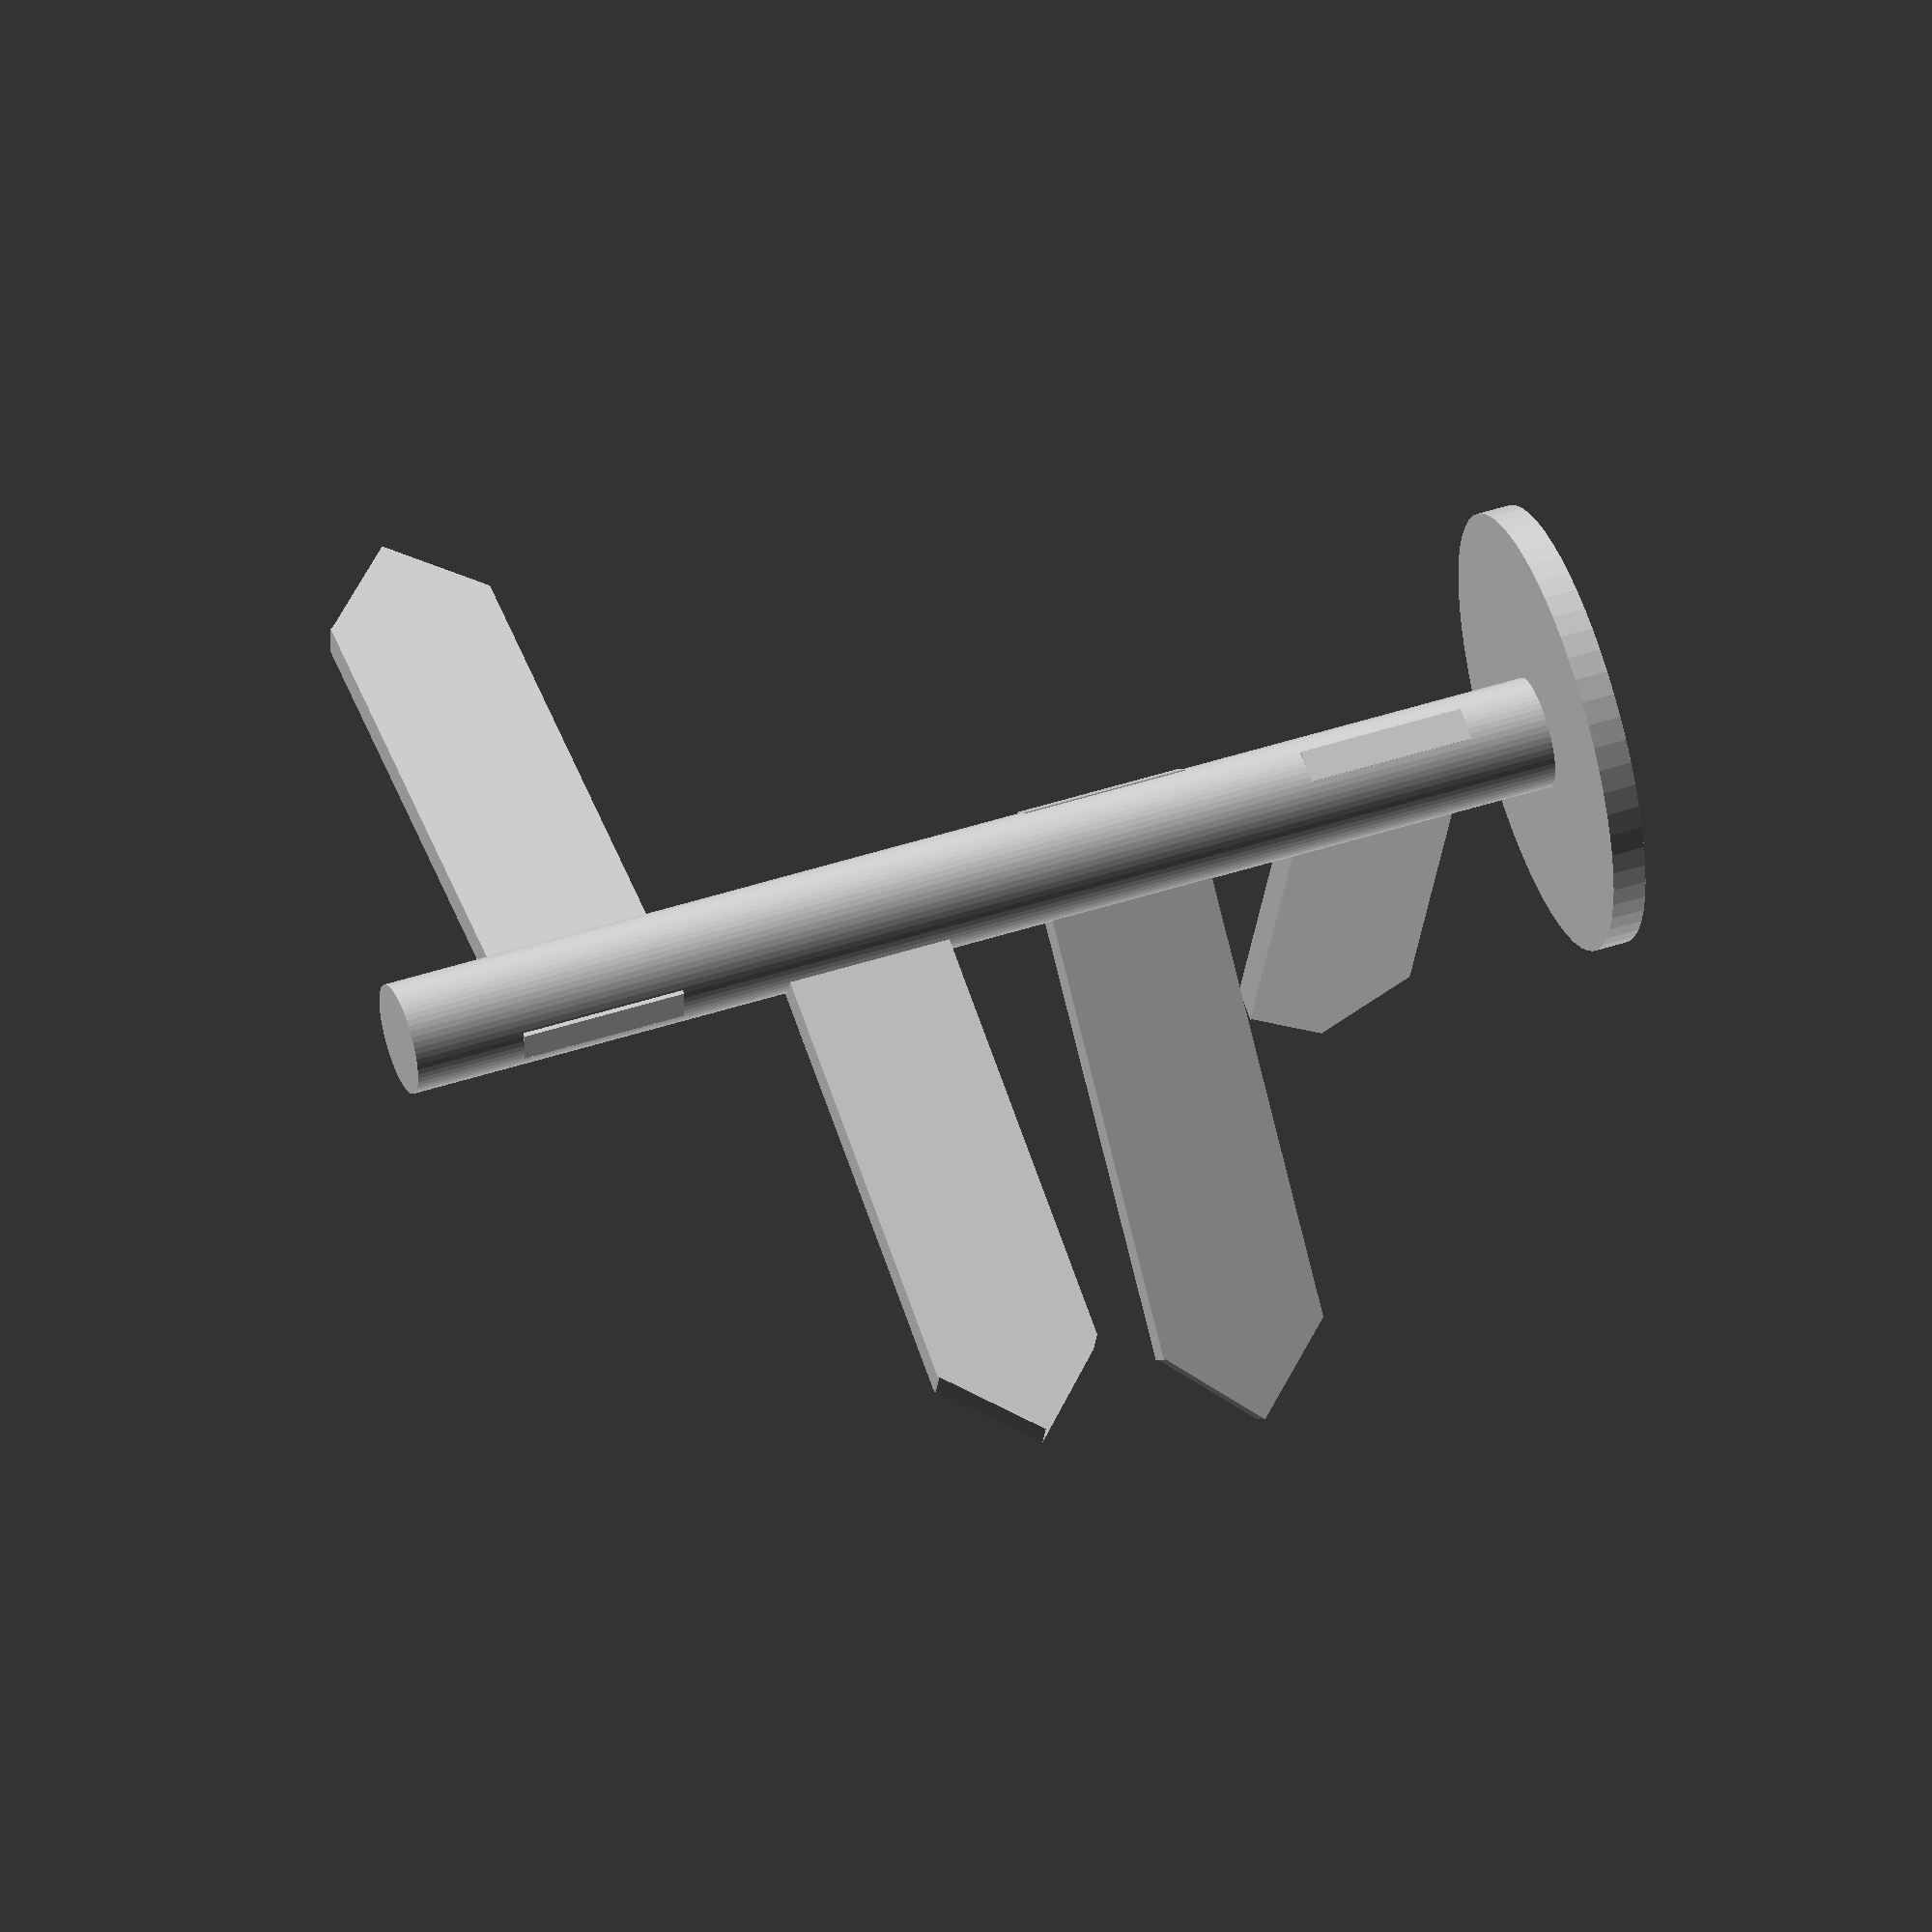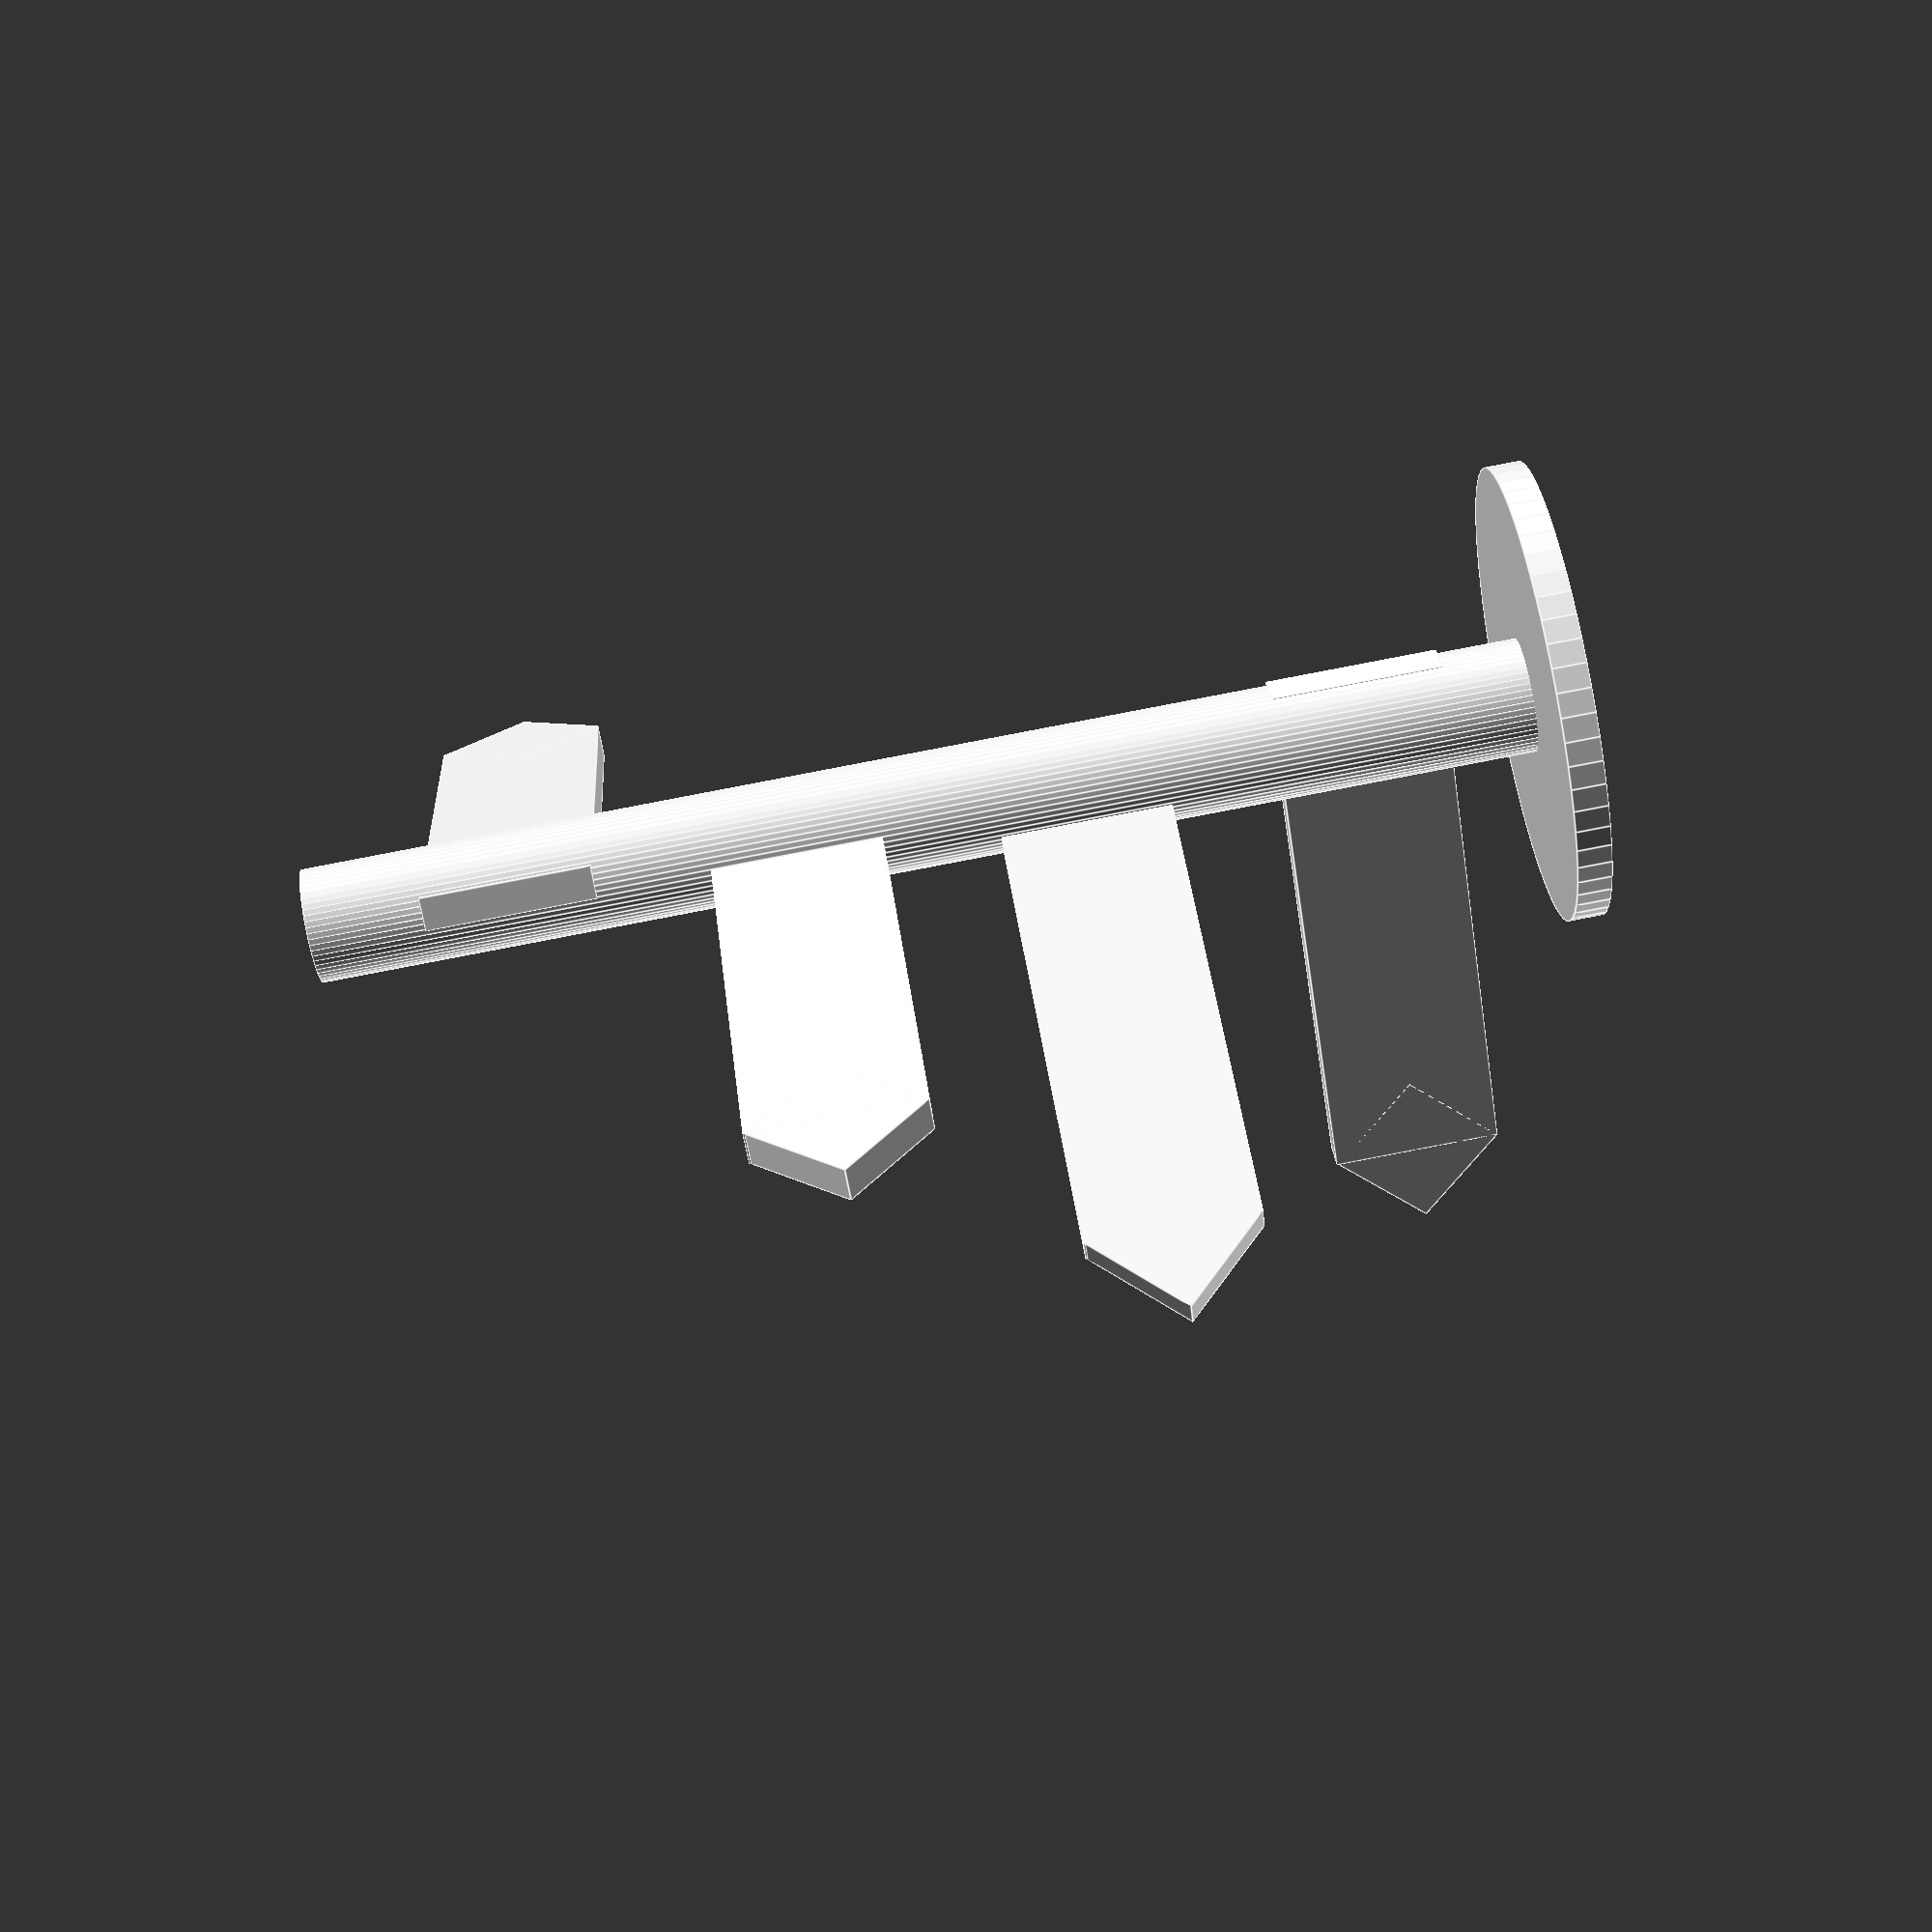
<openscad>
// Wegweiser
Stiel =true;
Weg=true;
Wegweiser=true;

module Wegweiser(){
        Weg();
        
        
        rotate([0,0,-74])
        translate([0,0,75])
        Weg();
        
        rotate([0,0,90])
        translate([0,0,50])
        Weg();
        
        rotate([0,0,64])
        translate([0,0,25])
        Weg();
}

module Stiel() {
    difference(){
        cylinder(d=10,h=110,$fn=60);
        Wegweiser();
    }
    
    cylinder(d=40,h=3,$fn=60);
}

module Weg(){
    translate([-1,-5,10]) {
        cube([3,50,15]);
        translate([0,50,0])
        rotate([45,0,0])
        cube([3,10.5,10.5]);
    }
}

if (Stiel) Stiel();
if (Weg) Weg();
if (Wegweiser) Wegweiser();
</openscad>
<views>
elev=312.5 azim=198.5 roll=69.9 proj=o view=wireframe
elev=91.4 azim=304.4 roll=100.8 proj=p view=edges
</views>
